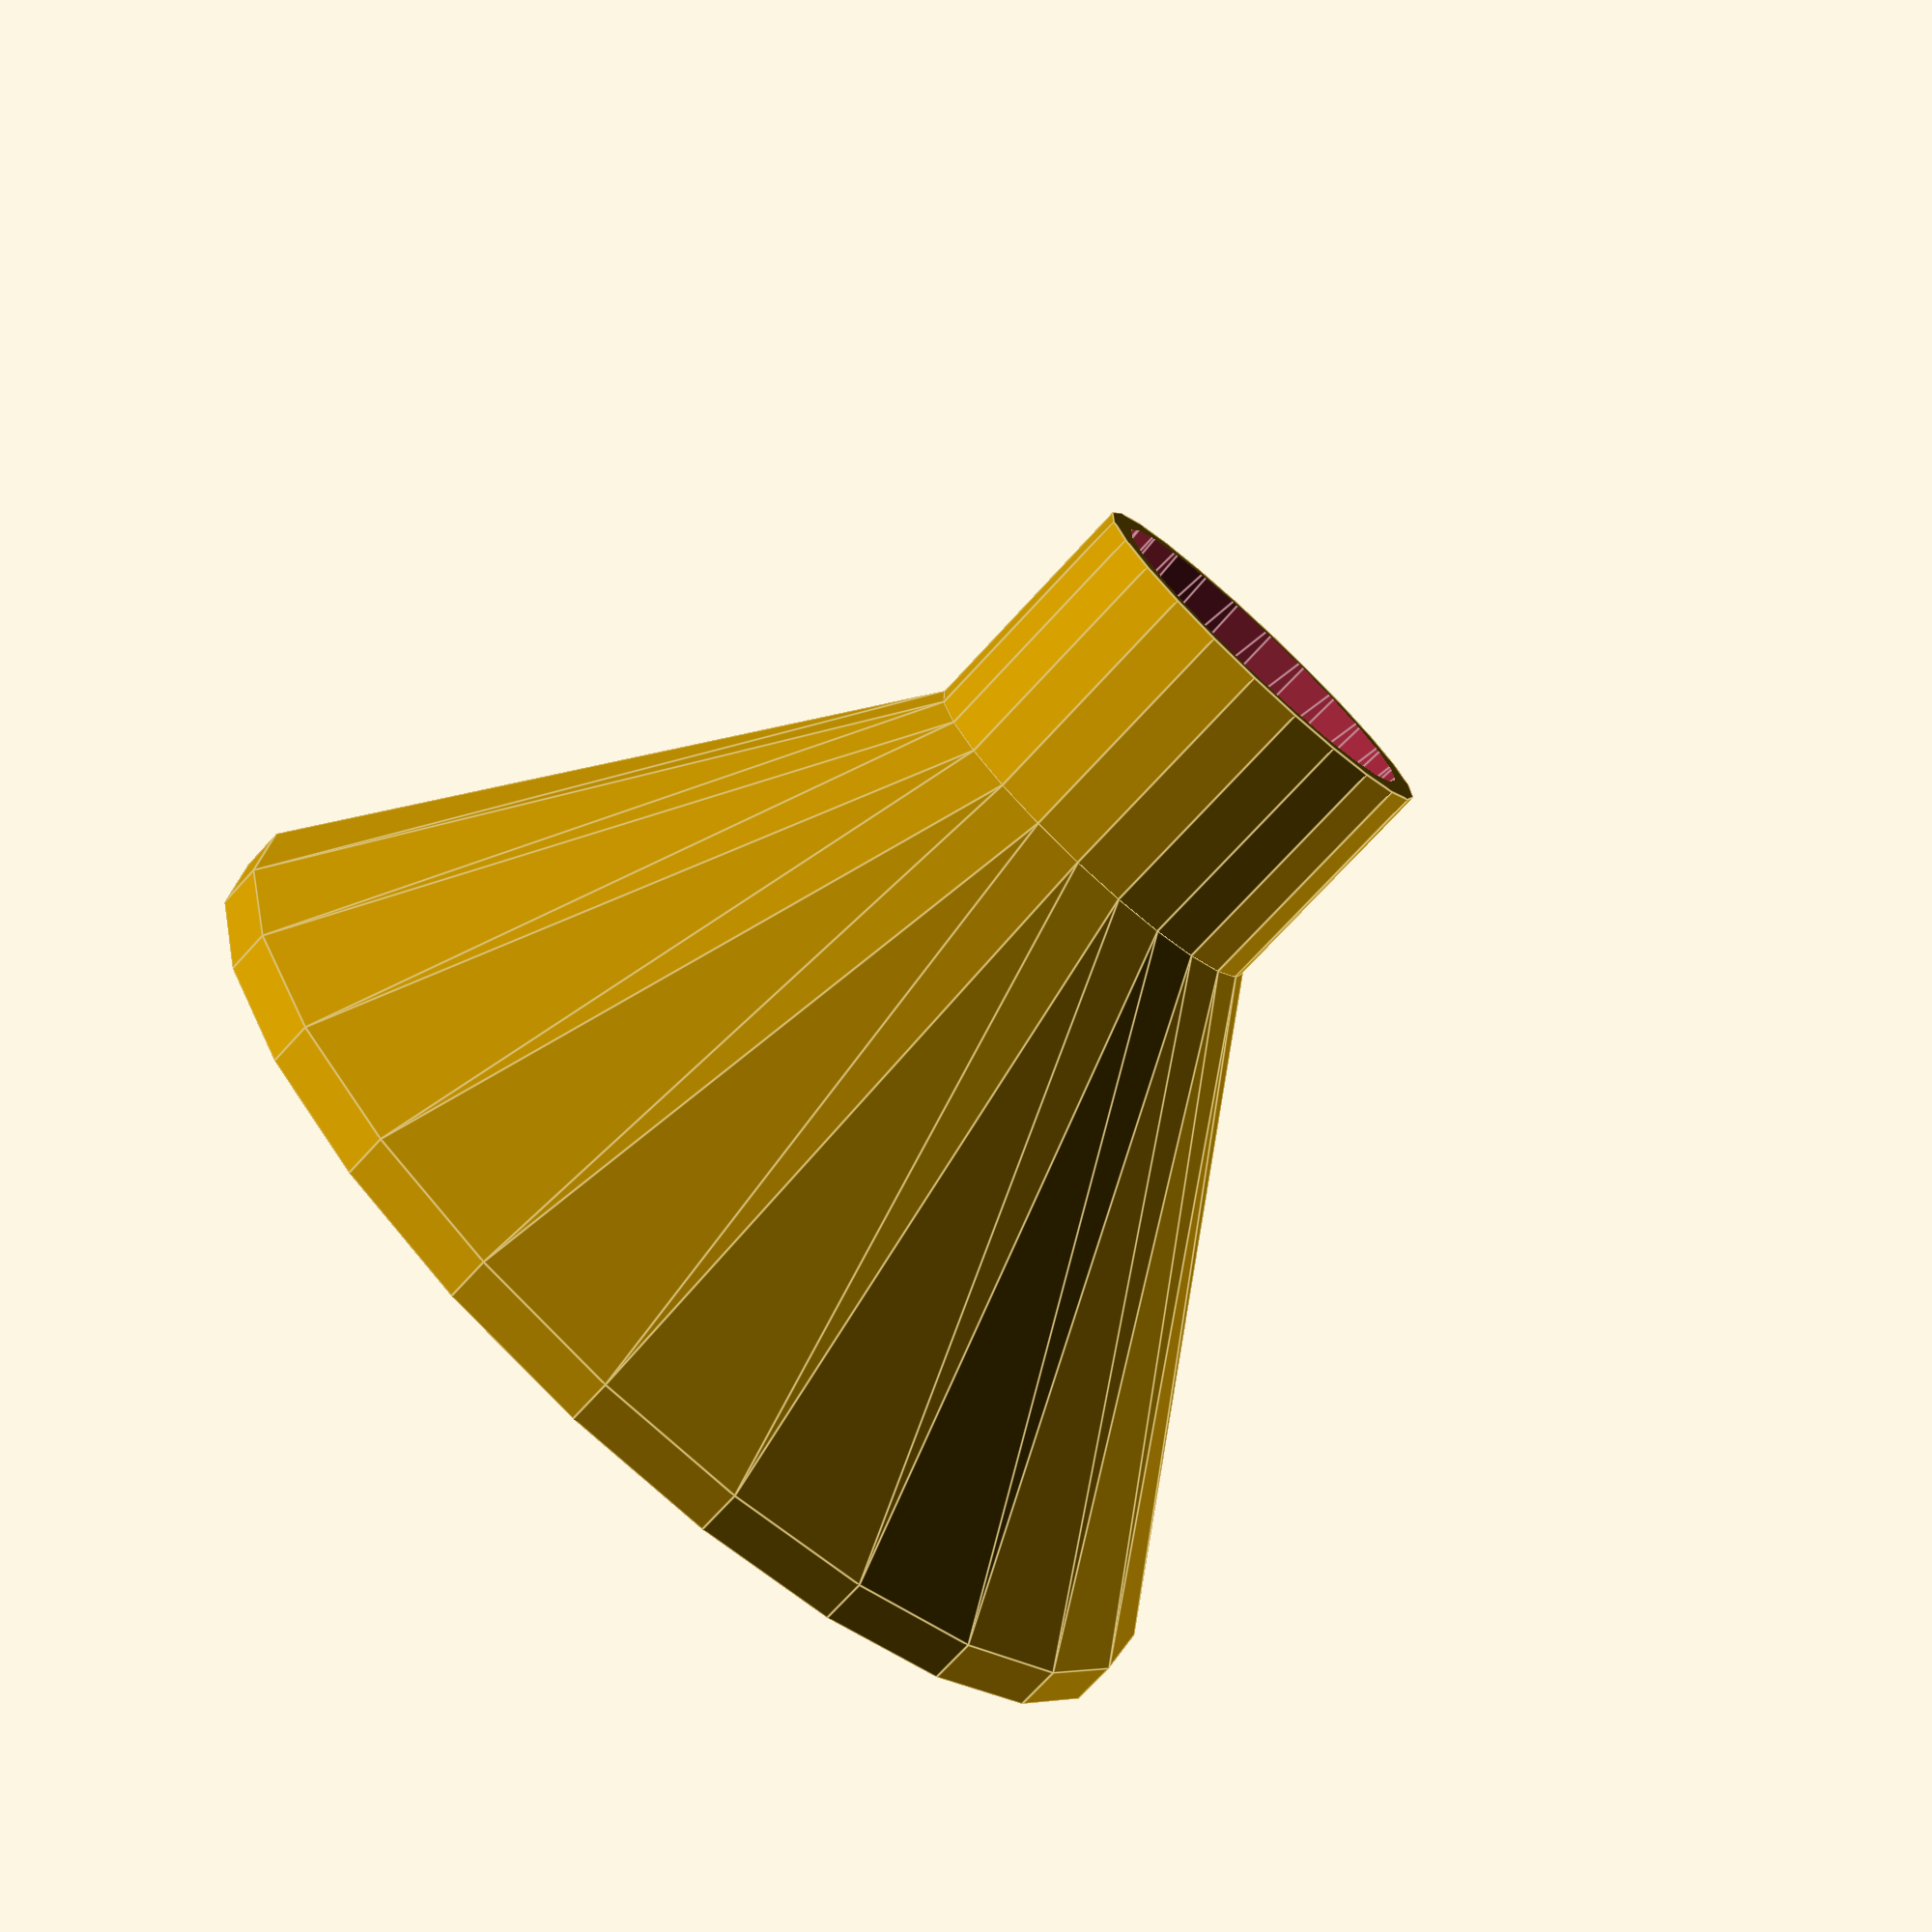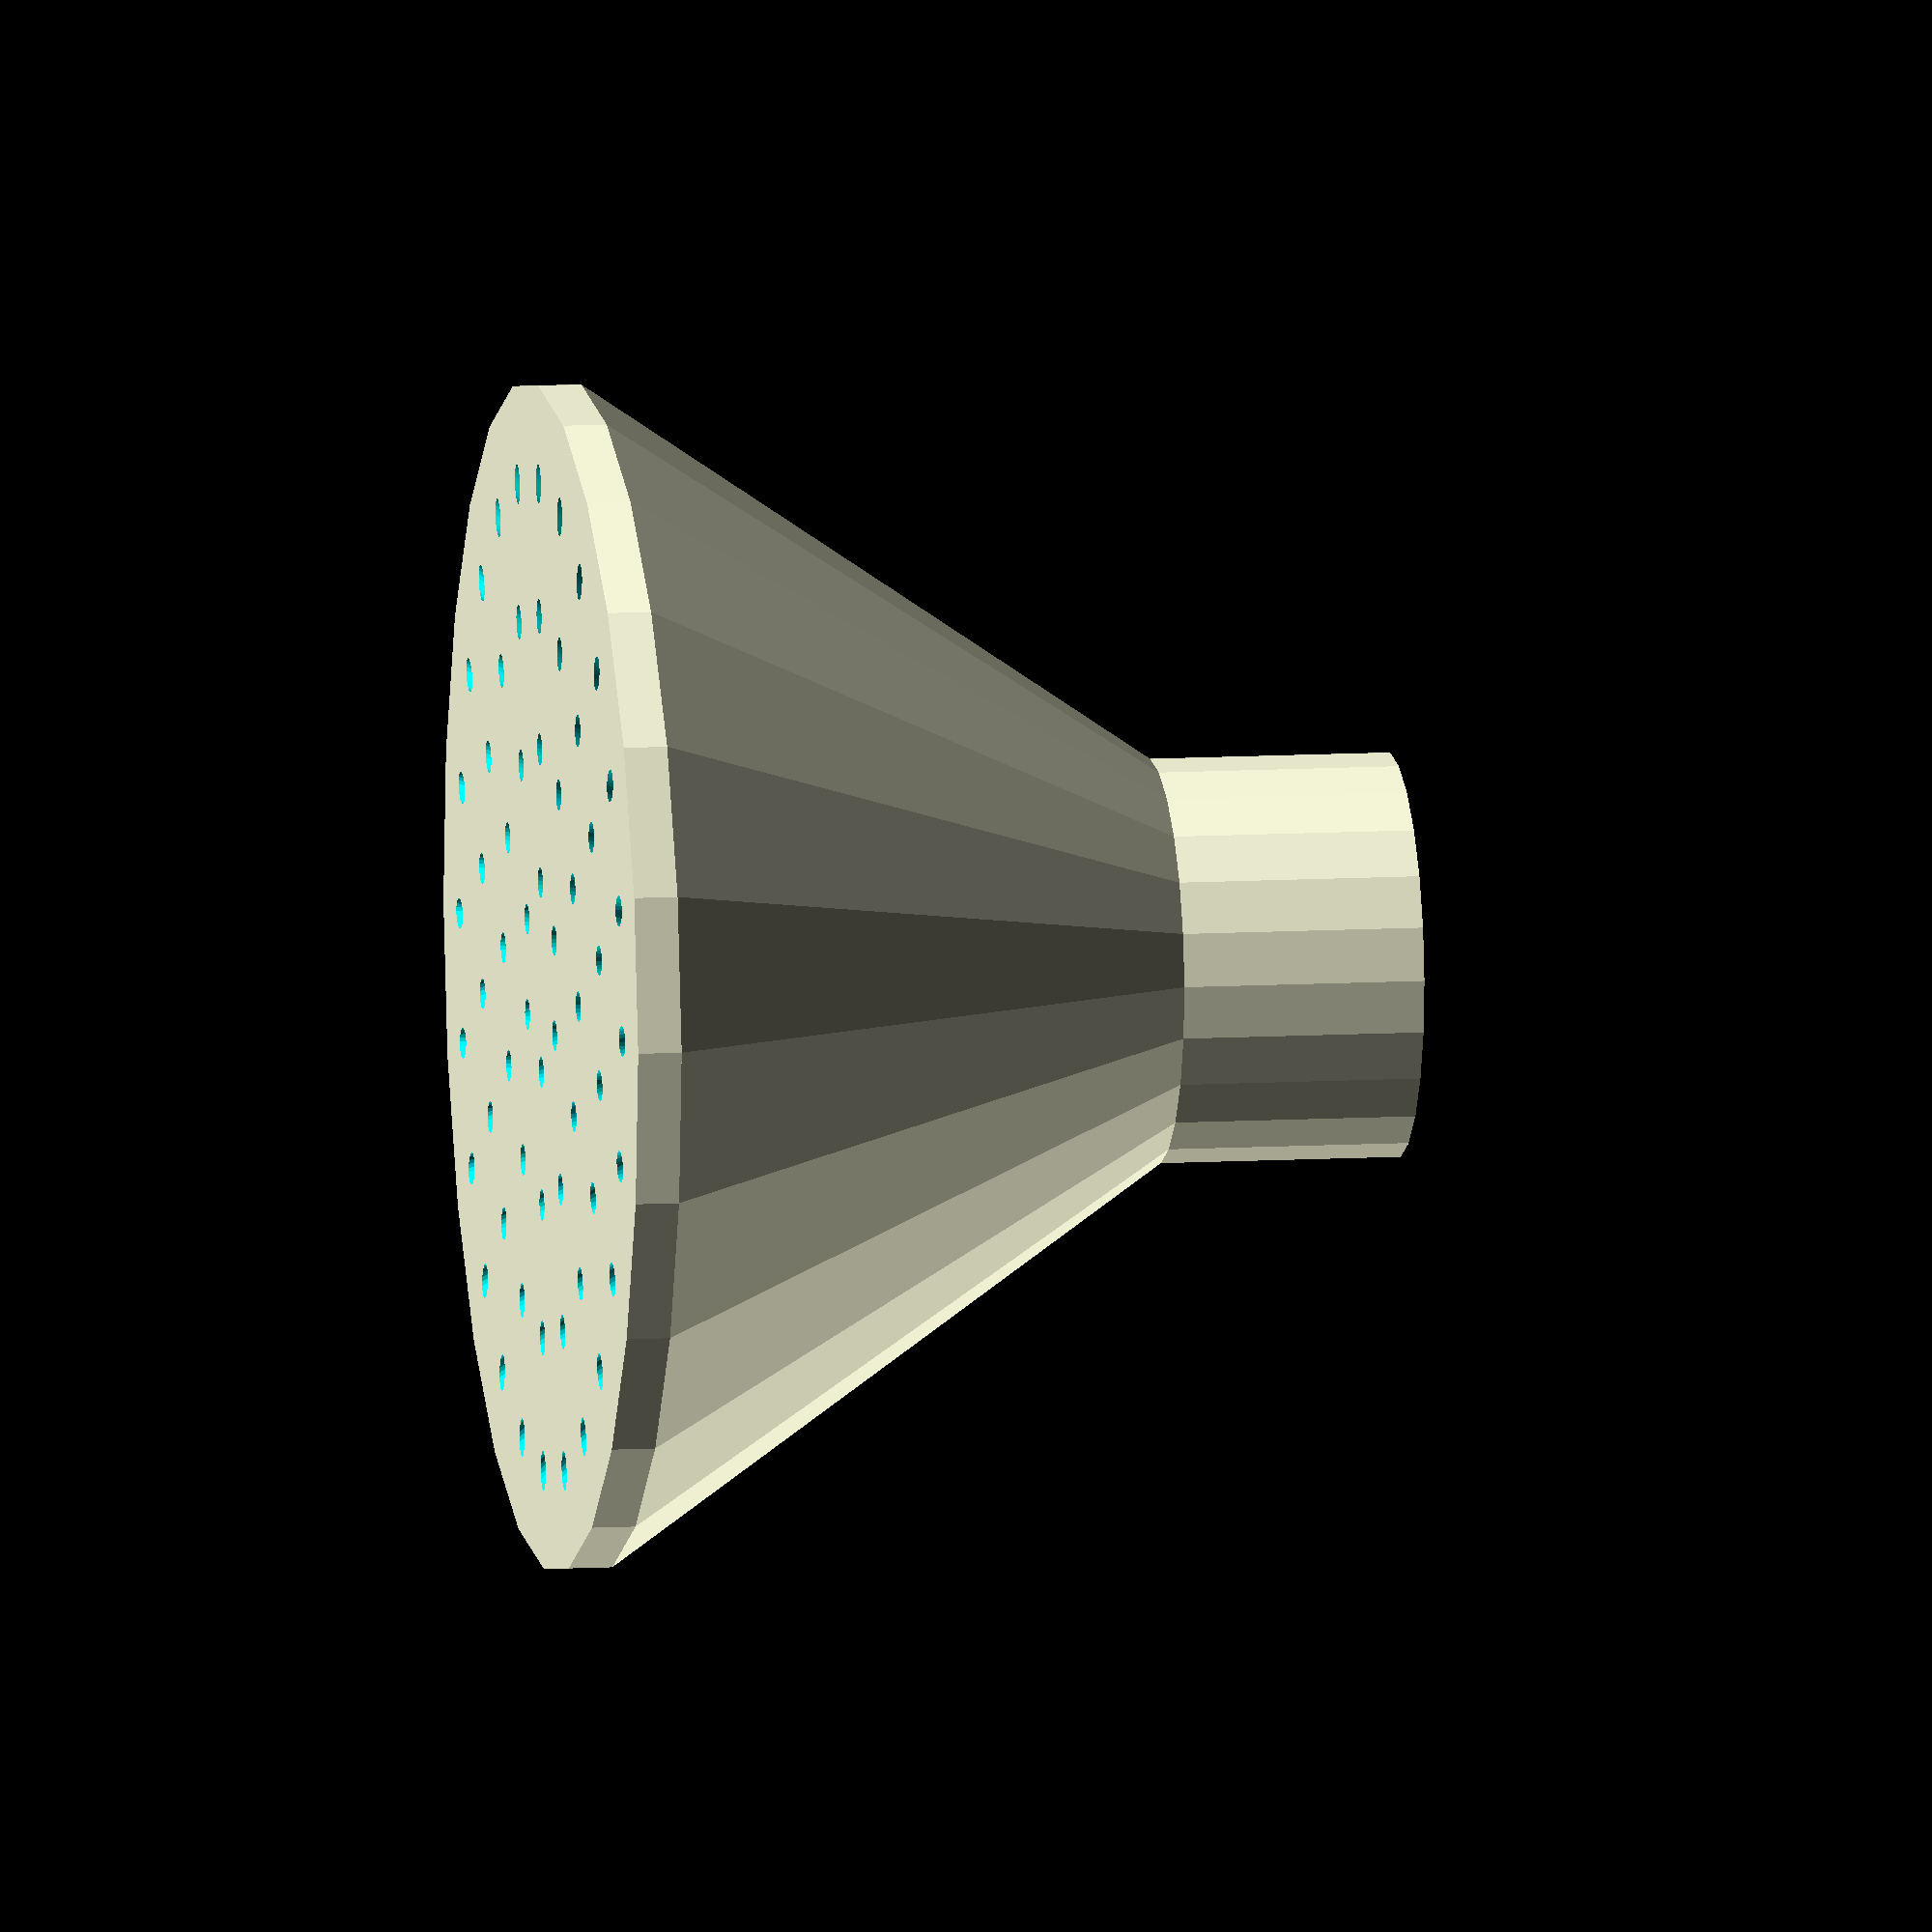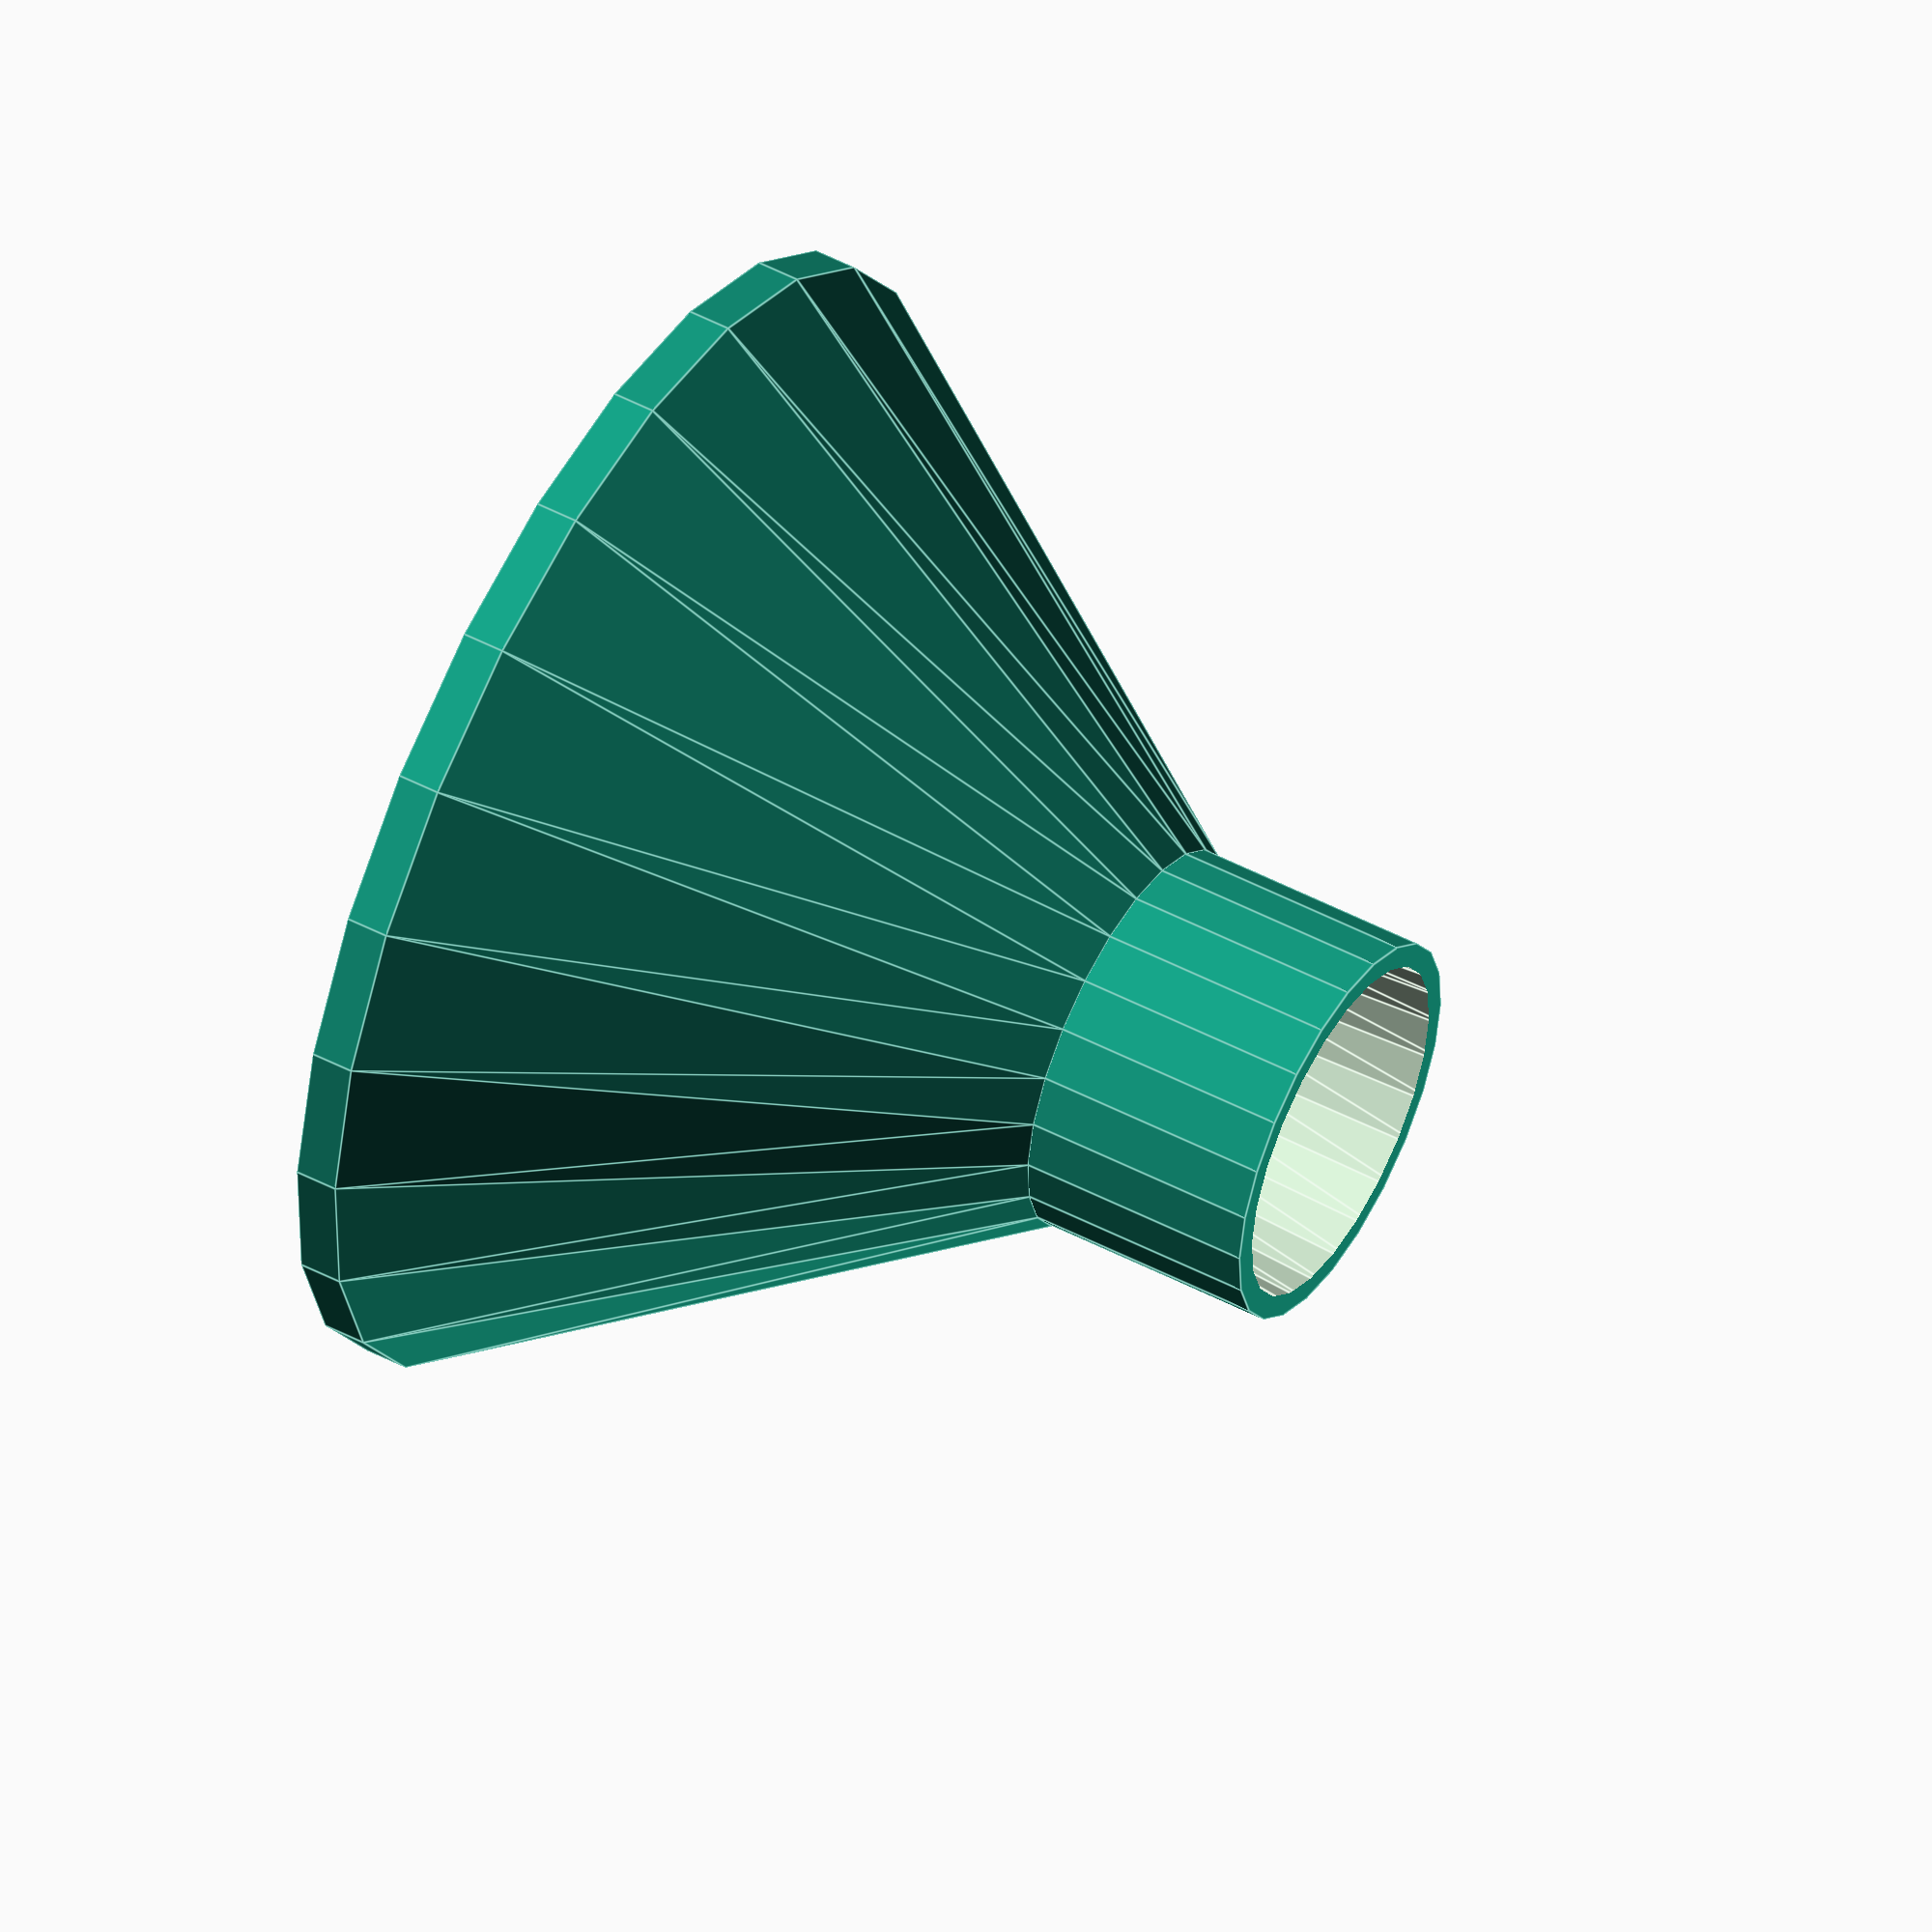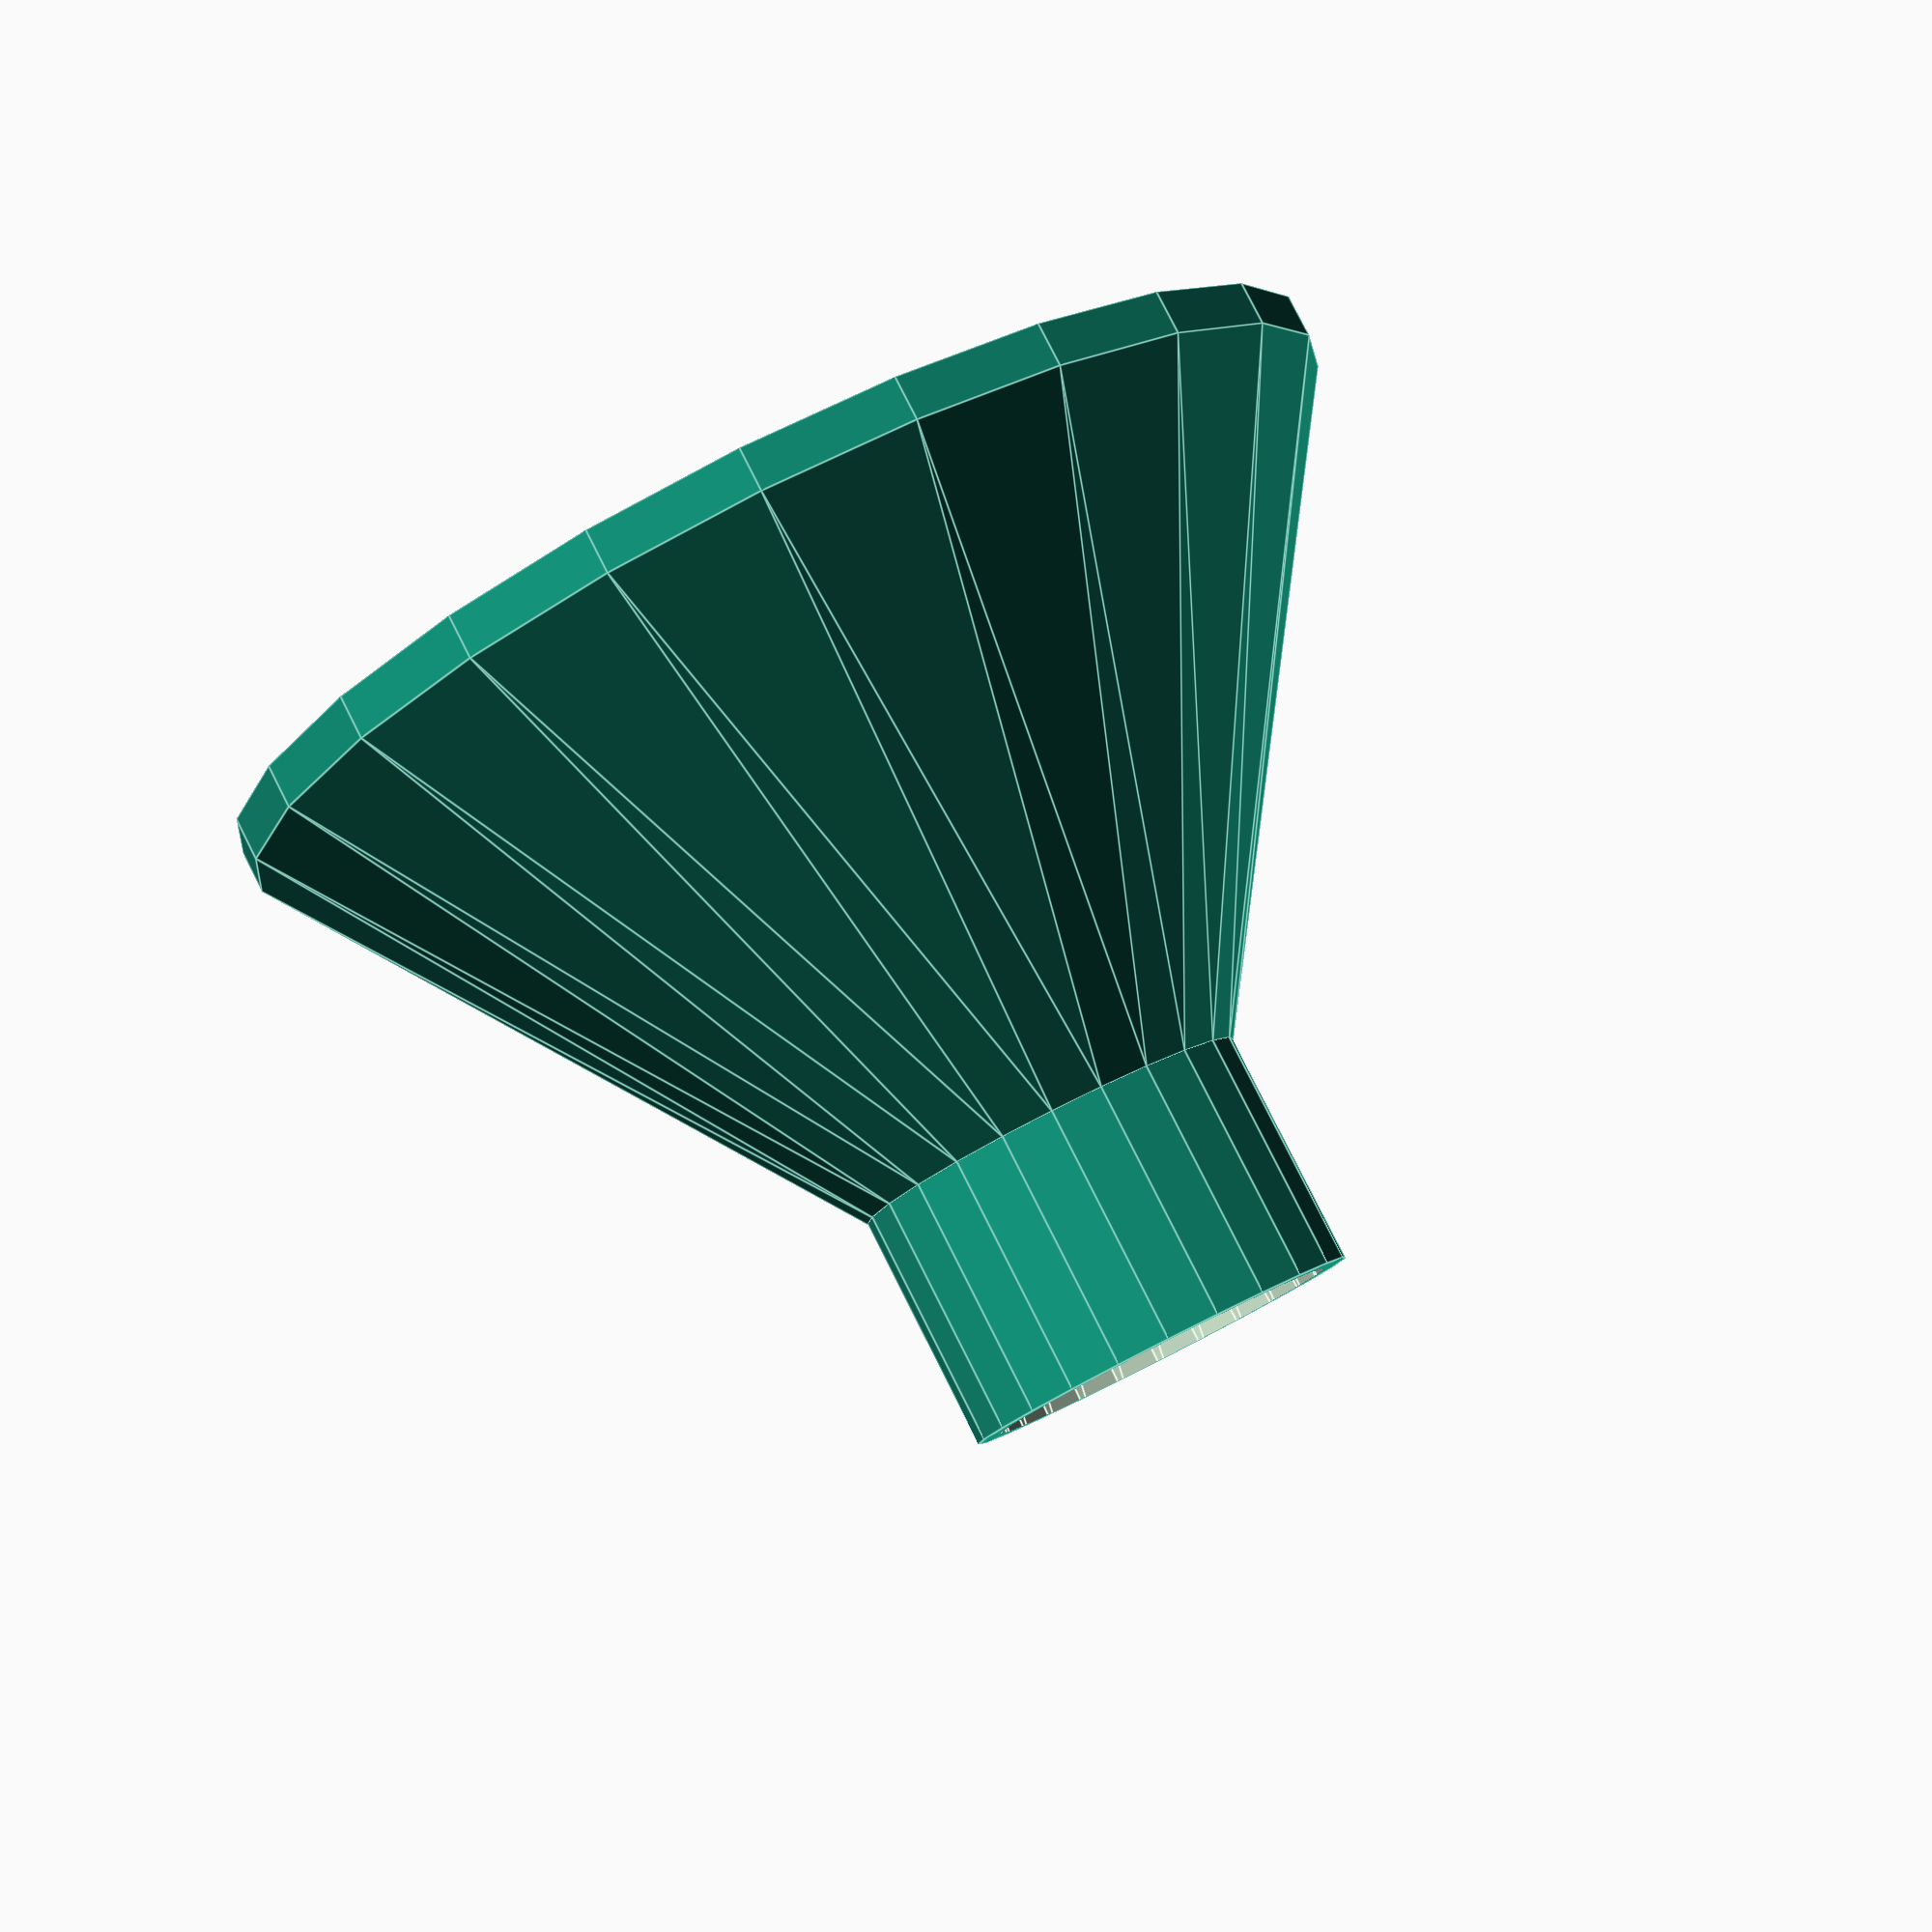
<openscad>
// by MegaSaturnv 2021-06-27

/////////////////////////////
// Customizable Parameters //
/////////////////////////////
/* [Basic] */
WATERING_CAN_SPOUT_DIAMETER = 19;
WATERING_CAN_SPOUT_DIAMETER_TAPERING = 2;
WALL_THICKNESS = 2.3;

/* [Advanced] */
WATERING_CAN_SPOUT_LENGTH = 15;

ROSE_LENGTH = 30;
ROSE_DIAMETER = 60;

ROSE_HOLES_DIAMETER = 1.6;

ROSE_HOLES_1_QUANTITY = 6;
ROSE_HOLES_2_QUANTITY = 12;
ROSE_HOLES_3_QUANTITY = 18;
ROSE_HOLES_4_QUANTITY = 24;

ROSE_HOLES_1_DISTANCE = 5;
ROSE_HOLES_2_DISTANCE = 12;
ROSE_HOLES_3_DISTANCE = 19;
ROSE_HOLES_4_DISTANCE = 26;

ROSE_HOLES_1_ANGLE = 10;
ROSE_HOLES_2_ANGLE = 20;
ROSE_HOLES_3_ANGLE = 30;
ROSE_HOLES_4_ANGLE = 40;

//Use $fn = 24 if it's a preview. $fn = 96 for the render. Increase 96 to produce a smoother curve.
$fn = $preview ? 24 : 96;

/////////////
// Modules //
/////////////
module roseHoles(diameter, height, quantity, distance, angle) {
	for (i = [1:quantity]) {
		rotate([0, 0, (360/quantity)*i]) translate([distance, 0, 0]) rotate([0, -angle, 0]) translate([0, 0, -WALL_THICKNESS*3]) cylinder(d=diameter, h=WALL_THICKNESS*7);
	}
}

module rose() {
	difference() {
		union() {
			// Rose head
			cylinder(d=ROSE_DIAMETER+WALL_THICKNESS, h=WALL_THICKNESS);

			// Cone
			translate([0, 0, WALL_THICKNESS]) cylinder(d1=ROSE_DIAMETER+WALL_THICKNESS, d2=WATERING_CAN_SPOUT_DIAMETER+WALL_THICKNESS, h=ROSE_LENGTH);

			// Spout fitting
			translate([0, 0, ROSE_LENGTH]) cylinder(d=WATERING_CAN_SPOUT_DIAMETER+WALL_THICKNESS, h=WATERING_CAN_SPOUT_LENGTH);
		}
		// Rose head holes
		translate([0, 0, -0.01]) roseHoles(ROSE_HOLES_DIAMETER, WALL_THICKNESS, ROSE_HOLES_1_QUANTITY, ROSE_HOLES_1_DISTANCE, ROSE_HOLES_1_ANGLE);
		translate([0, 0, -0.01]) roseHoles(ROSE_HOLES_DIAMETER, WALL_THICKNESS, ROSE_HOLES_2_QUANTITY, ROSE_HOLES_2_DISTANCE, ROSE_HOLES_2_ANGLE);
		translate([0, 0, -0.01]) roseHoles(ROSE_HOLES_DIAMETER, WALL_THICKNESS, ROSE_HOLES_3_QUANTITY, ROSE_HOLES_3_DISTANCE, ROSE_HOLES_3_ANGLE);
		translate([0, 0, -0.01]) roseHoles(ROSE_HOLES_DIAMETER, WALL_THICKNESS, ROSE_HOLES_4_QUANTITY, ROSE_HOLES_4_DISTANCE, ROSE_HOLES_4_ANGLE);
		
		// Cone
		translate([0, 0, WALL_THICKNESS-0.01]) cylinder(d1=ROSE_DIAMETER-WATERING_CAN_SPOUT_DIAMETER_TAPERING, d2=WATERING_CAN_SPOUT_DIAMETER-WATERING_CAN_SPOUT_DIAMETER_TAPERING, h=ROSE_LENGTH+0.02);

		// Spout fitting
		translate([0, 0, WALL_THICKNESS+ROSE_LENGTH-0.01]) cylinder(d1=WATERING_CAN_SPOUT_DIAMETER-WATERING_CAN_SPOUT_DIAMETER_TAPERING, d2=WATERING_CAN_SPOUT_DIAMETER, h=WATERING_CAN_SPOUT_LENGTH+0.02);
	}
}
////////////////
// Main Model //
////////////////
rose();
</openscad>
<views>
elev=254.9 azim=217.9 roll=222.7 proj=p view=edges
elev=170.8 azim=91.7 roll=279.4 proj=o view=wireframe
elev=129.2 azim=184.4 roll=240.3 proj=o view=edges
elev=98.1 azim=224.2 roll=206.8 proj=p view=edges
</views>
